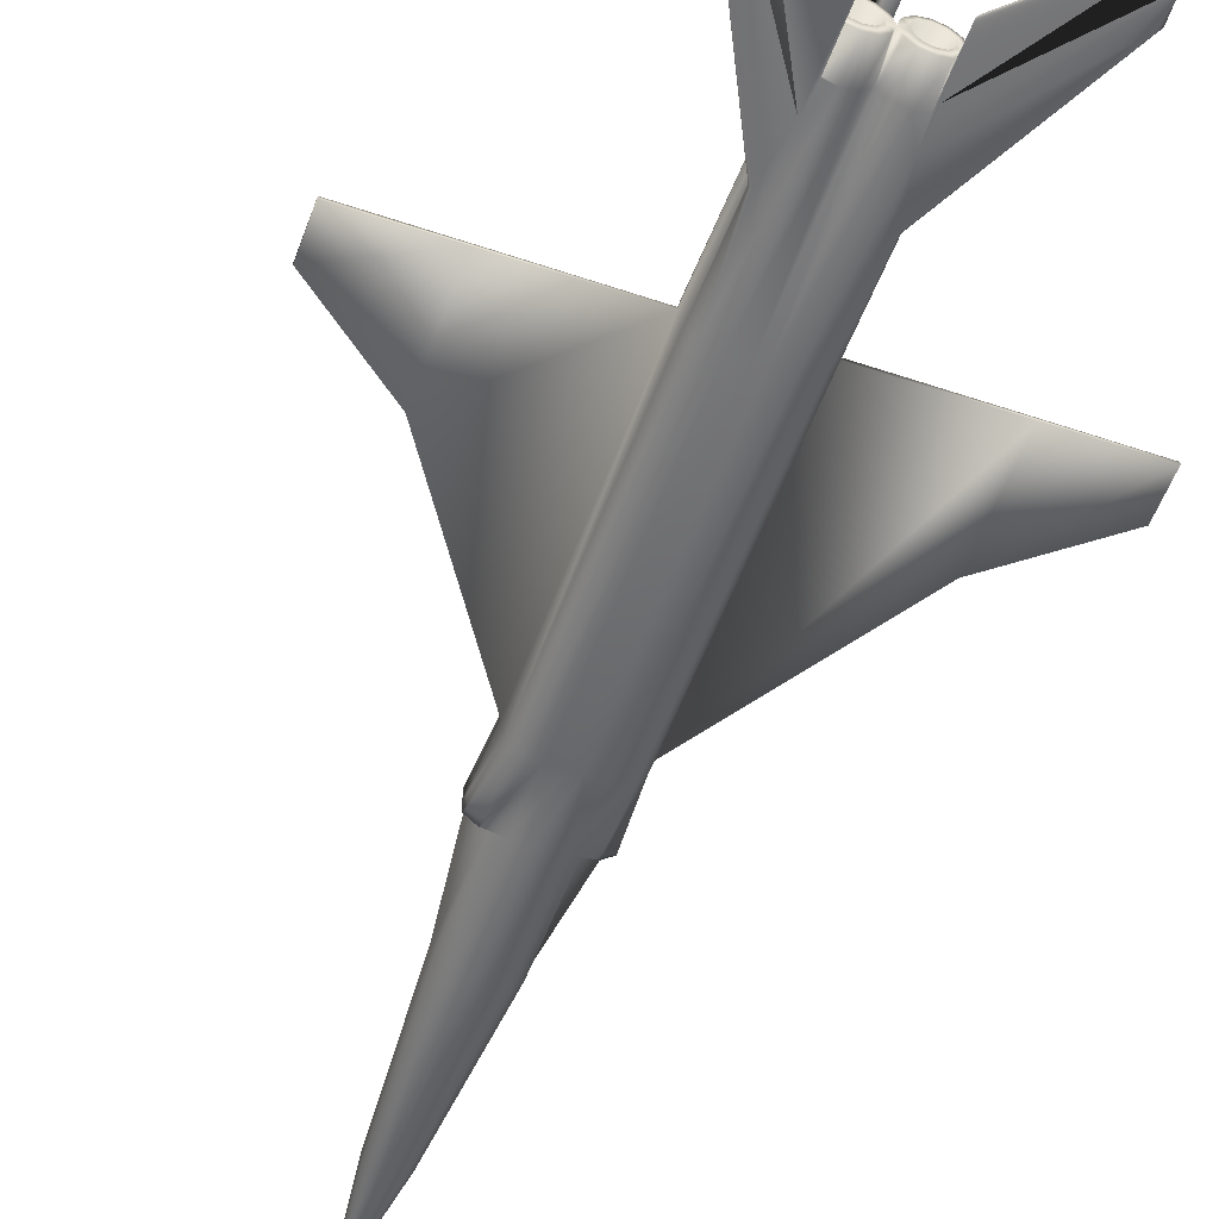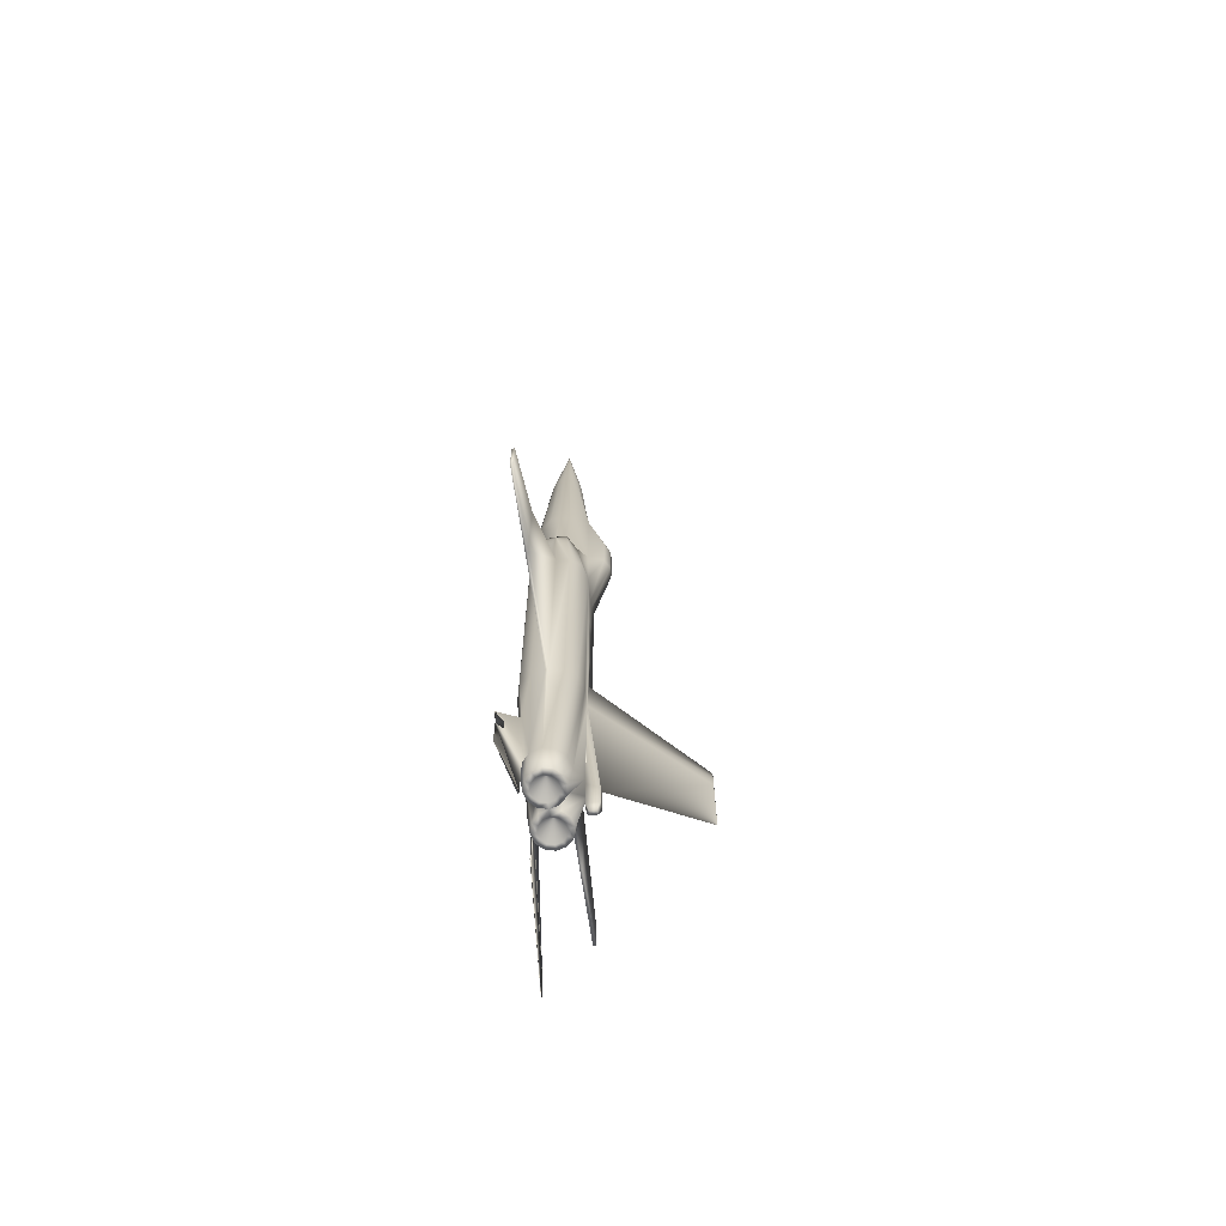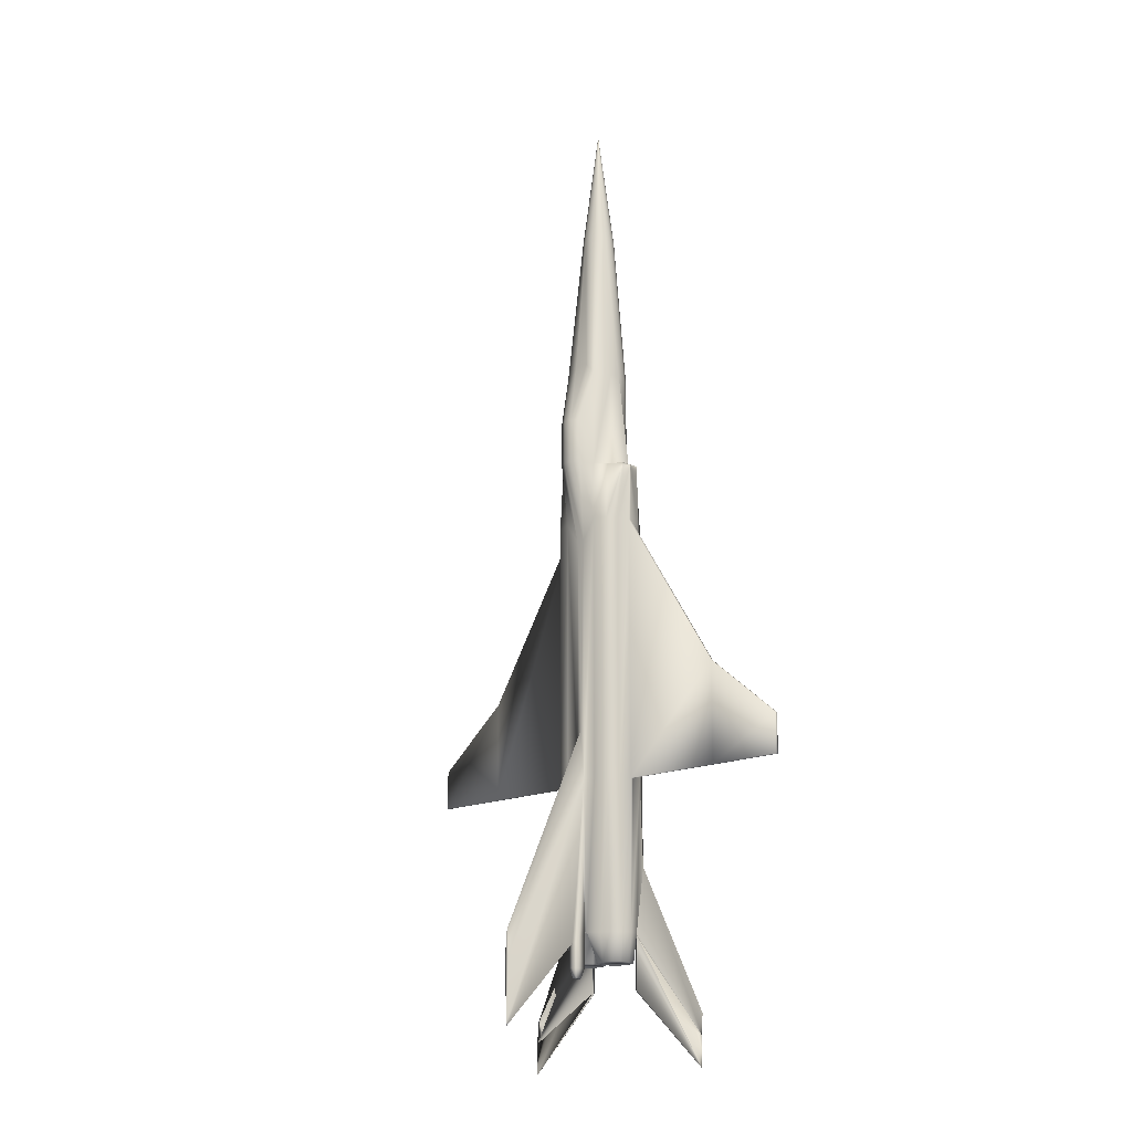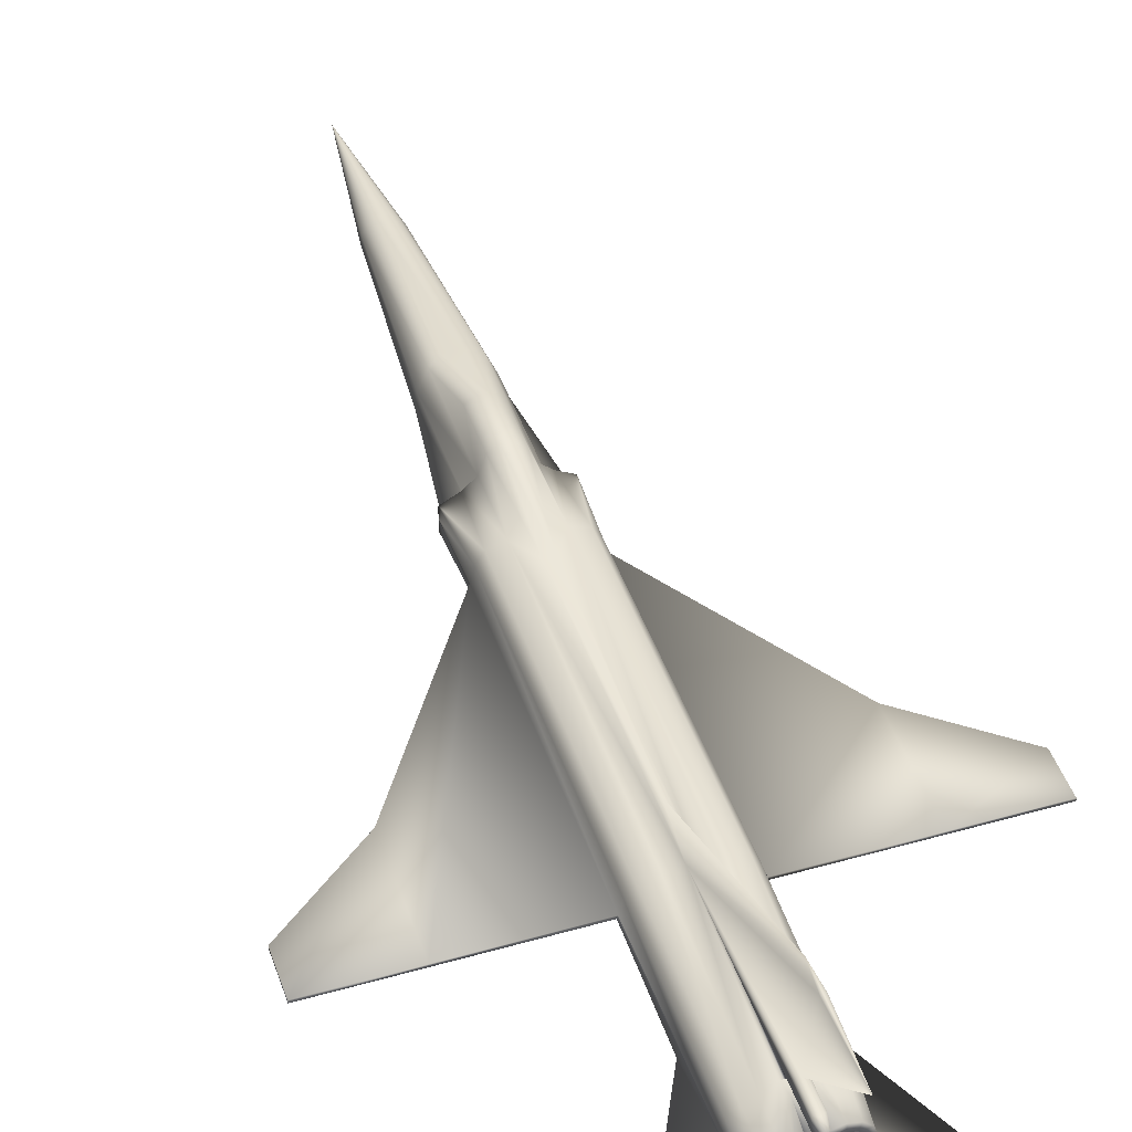
<metadata>
{"format":"obj","ext":"obj","renderer":"f3d","projection":"perspective","resolution":1024,"background":"white","views":[{"elev":-54.1,"azim":160.2,"up":"+Y"},{"elev":-68.4,"azim":98.4,"up":"+Z"},{"elev":-15.9,"azim":-135.4,"up":"+Z"},{"elev":44.6,"azim":161.6,"up":"+Y"}]}
</metadata>
<code>
v 0.2665 0.04285 0.7021
v 0.2665 0.04285 0.6053
v 0.2683 0.05254 0.7021
v 0.259 0.03214 0.7021
v 0.259 0.03214 0.6053
v 0.2484 0.02648 0.7021
v 0.2484 0.02648 0.6053
v 0.2342 0.02648 0.702
v 0.2342 0.02648 0.6053
v 0.2236 0.03214 0.702
v 0.2236 0.03214 0.6053
v 0.2161 0.04285 0.702
v 0.2161 0.04285 0.6053
v 0.2161 0.06223 0.702
v 0.2236 0.07929 0.6053
v 0.2161 0.06223 0.6053
v 0.2665 0.06223 0.7021
v 0.2665 0.06223 0.6053
v 0.259 0.07929 0.6053
v 0.2311 0.06427 0.856
v 0.2236 0.07929 0.702
v 0.2267 0.05811 0.856
v 0.2372 0.06753 0.8561
v 0.2342 0.07859 0.7128
v 0.2453 0.06753 0.8561
v 0.2484 0.07859 0.7129
v 0.2514 0.06427 0.8561
v 0.259 0.07929 0.7021
v 0.2557 0.05811 0.8561
v 0.2568 0.05254 0.8561
v 0.2557 0.04697 0.8561
v 0.2514 0.04081 0.8561
v 0.2453 0.03755 0.8561
v 0.2372 0.03755 0.8561
v 0.2311 0.04081 0.856
v 0.2267 0.04697 0.856
v 0.2257 0.05254 0.856
v 0.2143 0.05254 0.702
v 0.2503 0.03752 0.1222
v 0.259 0.0352 0.1222
v 0.259 0.03214 0.1497
v 0.2488 0.03487 0.1497
v 0.259 0.025 0.2936
v 0.244 0.04387 0.1222
v 0.2341 0.03487 0.1497
v 0.2414 0.04234 0.1497
v 0.2375 0.025 0.2936
v 0.2414 0.05254 0.1222
v 0.2414 0.06274 0.1497
v 0.244 0.06121 0.1222
v 0.259 0.07294 0.1497
v 0.259 0.06988 0.1222
v 0.2488 0.08008 0.1497
v 0.2452 0.08008 0.2936
v 0.2677 0.06756 0.1222
v 0.2692 0.07021 0.1497
v 0.259 0.08008 0.2936
v 0.274 0.06121 0.1222
v 0.2767 0.06274 0.1497
v 0.2728 0.07639 0.2936
v 0.2763 0.05254 0.1222
v 0.2794 0.05254 0.1497
v 0.279 0.06631 0.2936
v 0.274 0.04387 0.1222
v 0.2818 0.05379 0.2936
v 0.2818 0.05128 0.2936
v 0.2677 0.03752 0.1222
v 0.2767 0.04234 0.1497
v 0.2787 0.03463 0.2113
v 0.2701 0.03578 0.1497
v 0.2691 0.03499 0.1484
v 0.2698 0.03377 0.1721
v 0.2728 0.02869 0.2936
v 0.2149 0.03454 0.1497
v 0.2239 0.03214 0.1497
v 0.213 0.03377 0.1721
v 0.2137 0.03499 0.1484
v 0.2152 0.03752 0.1221
v 0.2037 0.03877 0.2936
v 0.2062 0.04234 0.1497
v 0.2041 0.03463 0.2113
v 0.2127 0.03578 0.1497
v 0.2089 0.04387 0.1221
v 0.2009 0.05128 0.2936
v 0.2009 0.05379 0.2936
v 0.2035 0.05254 0.1497
v 0.2065 0.05254 0.1221
v 0.2037 0.06631 0.2936
v 0.2062 0.06274 0.1497
v 0.2089 0.06121 0.1221
v 0.21 0.07639 0.2936
v 0.2137 0.07021 0.1497
v 0.2152 0.06756 0.1221
v 0.2238 0.08008 0.2936
v 0.2239 0.07294 0.1497
v 0.2239 0.06988 0.1221
v 0.2375 0.08008 0.2936
v 0.2341 0.08008 0.1497
v 0.2389 0.06121 0.1222
v 0.2389 0.04387 0.1222
v 0.2325 0.03752 0.1222
v 0.2238 0.025 0.2936
v 0.2239 0.0352 0.1221
v 0.2452 0.025 0.2936
v 0.2769 0.03283 0.2113
v 0.21 0.02869 0.2936
v 0.2059 0.03283 0.2113
v 0.2325 0.06756 0.1222
v 0.2503 0.06756 0.1222
v 0.279 0.03877 0.2936
v 0.268 0.03454 0.1497
v 0.259 0.025 0.5487
v 0.2452 0.025 0.5487
v 0.2374 0.025 0.5487
v 0.2374 0.08008 0.5288
v 0.2414 0.08008 0.3413
v 0.259 0.08008 0.5487
v 0.2728 0.07639 0.5487
v 0.2692 0.07021 0.6053
v 0.2829 0.06274 0.6053
v 0.2786 0.06274 0.5487
v 0.2663 0.07021 0.5487
v 0.2768 0.05254 0.5487
v 0.279 0.06631 0.5487
v 0.283 0.05254 0.6053
v 0.2787 0.05254 0.5487
v 0.279 0.03877 0.5487
v 0.2829 0.04234 0.6053
v 0.2786 0.04234 0.5487
v 0.2728 0.02869 0.5487
v 0.2707 0.03487 0.5487
v 0.2741 0.03487 0.6053
v 0.2572 0.03214 0.5487
v 0.2639 0.04285 0.5487
v 0.2254 0.03214 0.5487
v 0.2187 0.04285 0.5487
v 0.2118 0.03487 0.5487
v 0.2085 0.03487 0.6053
v 0.2099 0.02869 0.5487
v 0.2236 0.025 0.5487
v 0.2061 0.05254 0.5487
v 0.204 0.04234 0.5487
v 0.1997 0.04234 0.6053
v 0.2036 0.03877 0.5487
v 0.2041 0.05254 0.5487
v 0.2008 0.05379 0.5487
v 0.2008 0.05128 0.5487
v 0.1999 0.05254 0.6053
v 0.204 0.06274 0.5487
v 0.2036 0.06631 0.5487
v 0.2163 0.07021 0.5487
v 0.1997 0.06274 0.6053
v 0.2099 0.07639 0.5487
v 0.2134 0.07021 0.6053
v 0.2236 0.08008 0.5487
v 0.2452 0.08008 0.5288
v 0.2818 0.05128 0.5487
v 0.2818 0.05379 0.5487
v 0.2639 0.06223 0.5487
v 0.2021 0.05254 0.6053
v 0.2808 0.05254 0.6053
v 0.2452 0.09839 0.6223
v 0.2452 0.09839 0.6063
v 0.2374 0.09839 0.6063
v 0.2535 0.0938 0.6063
v 0.2291 0.0938 0.6223
v 0.2374 0.09839 0.6223
v 0.2373 0.09839 0.6497
v 0.2452 0.09839 0.6497
v 0.2534 0.0938 0.6497
v 0.2535 0.0938 0.6223
v 0.2291 0.0938 0.6497
v 0.2291 0.0938 0.6063
v 0.2531 0.04238 0.1211
v 0.259 0.05254 0.1431
v 0.259 0.04081 0.1211
v 0.2488 0.04667 0.1211
v 0.2473 0.05254 0.1211
v 0.2488 0.0584 0.1211
v 0.2531 0.0627 0.1211
v 0.259 0.06427 0.1211
v 0.2649 0.0627 0.1211
v 0.2691 0.0584 0.1211
v 0.2707 0.05254 0.1211
v 0.2691 0.04667 0.1211
v 0.2649 0.04238 0.1211
v 0.218 0.04238 0.1211
v 0.2239 0.04081 0.1211
v 0.2239 0.05254 0.1431
v 0.2137 0.04667 0.1211
v 0.2121 0.05254 0.1211
v 0.2137 0.0584 0.1211
v 0.218 0.0627 0.1211
v 0.2239 0.06427 0.1211
v 0.2297 0.0627 0.1211
v 0.234 0.0584 0.1211
v 0.2356 0.05254 0.1211
v 0.234 0.04667 0.1211
v 0.2297 0.04238 0.1211
v 0.2698 0.03377 0.1426
v 0.268 0.03454 0.09824
v 0.3465 0.03289 0.02504
v 0.3465 0.03289 0.05446
v 0.2691 0.03499 0.09698
v 0.2701 0.03578 0.09824
v 0.3465 0.03175 0.07404
v 0.4576 0.05379 0.3311
v 0.4576 0.05128 0.3311
v 0.4576 0.05128 0.2936
v 0.3835 0.05379 0.2936
v 0.3835 0.05128 0.2936
v 0.3835 0.05128 0.3909
v 0.3835 0.05379 0.3909
v 0.4576 0.05379 0.2936
v 0.2412 0.05254 0.975
v 0.136 0.03175 0.074
v 0.2127 0.03578 0.09823
v 0.2137 0.03499 0.09696
v 0.1363 0.03289 0.025
v 0.1363 0.03289 0.05443
v 0.2149 0.03454 0.09823
v 0.213 0.03377 0.1426
v 0.2414 0.08008 0.1497
v 0.2394 0.1757 0.1221
v 0.2414 0.1757 0.1456
v 0.2435 0.1757 0.1221
v 0.2374 0.0917 0.1395
v 0.2374 0.07997 0.1496
v 0.2451 0.07998 0.1496
v 0.2451 0.09171 0.1395
v 0.2414 0.09181 0.1396
v 0.2414 0.1757 0.06049
v 0.2414 0.08256 0.1073
v 0.2391 0.08249 0.1073
v 0.2391 0.08922 0.1073
v 0.2451 0.07998 0.1165
v 0.2451 0.09171 0.1165
v 0.2414 0.09181 0.1165
v 0.2374 0.0917 0.1165
v 0.2374 0.07997 0.1165
v 0.2414 0.08008 0.1165
v 0.2435 0.0825 0.1073
v 0.2435 0.08922 0.1073
v 0.2414 0.08927 0.1073
v 0.09923 0.05128 0.2935
v 0.025 0.05128 0.3311
v 0.025 0.05379 0.3311
v 0.02513 0.05379 0.2935
v 0.09923 0.05379 0.2935
v 0.0991 0.05379 0.3908
v 0.0991 0.05128 0.3908
v 0.02513 0.05128 0.2935
f 1 2 3
f 4 5 2
f 6 7 5
f 8 9 7
f 10 11 9
f 12 13 11
f 14 15 16
f 17 18 19
f 17 3 18
f 20 21 22
f 23 24 21
f 25 26 24
f 27 28 26
f 27 29 28
f 30 3 17
f 31 1 3
f 32 4 1
f 33 6 4
f 34 8 6
f 35 10 8
f 36 12 10
f 37 38 12
f 22 14 38
f 14 16 38
f 12 38 13
f 28 17 19
f 21 15 14
f 14 22 21
f 17 28 29
f 2 1 4
f 5 4 6
f 7 6 8
f 9 8 10
f 11 10 12
f 21 20 23
f 24 23 25
f 26 25 27
f 17 29 30
f 3 30 31
f 1 31 32
f 4 32 33
f 6 33 34
f 8 34 35
f 10 35 36
f 12 36 37
f 38 37 22
f 39 40 41
f 42 41 43
f 44 39 42
f 45 46 47
f 48 44 46
f 49 50 48
f 51 52 53
f 51 53 54
f 55 52 51
f 56 51 57
f 58 55 56
f 59 56 60
f 61 58 59
f 62 59 63
f 64 61 62
f 65 66 62
f 67 64 68
f 68 69 70
f 40 67 71
f 41 72 73
f 74 75 76
f 74 77 78
f 79 80 81
f 82 80 83
f 84 85 86
f 80 86 87
f 85 88 89
f 86 89 90
f 88 91 92
f 89 92 93
f 91 94 95
f 92 95 96
f 94 97 98
f 95 98 96
f 49 48 99
f 48 46 100
f 46 45 101
f 47 102 75
f 45 75 103
f 42 104 46
f 47 46 104
f 73 72 105
f 106 107 76
f 68 62 66
f 79 84 86
f 108 96 98
f 109 53 52
f 69 110 73
f 107 106 79
f 102 106 76
f 41 111 72
f 80 82 81
f 68 110 69
f 41 42 39
f 43 104 42
f 42 46 44
f 54 57 51
f 51 56 55
f 57 60 56
f 56 59 58
f 60 63 59
f 59 62 61
f 63 65 62
f 62 68 64
f 68 70 71
f 68 71 67
f 71 111 41
f 71 41 40
f 73 43 41
f 78 103 75
f 78 75 74
f 83 78 77
f 83 77 82
f 87 83 80
f 89 86 85
f 90 87 86
f 92 89 88
f 93 90 89
f 95 92 91
f 96 93 92
f 98 95 94
f 101 100 46
f 75 45 47
f 103 101 45
f 66 110 68
f 86 80 79
f 73 105 69
f 79 81 107
f 76 75 102
f 104 43 112
f 113 112 5
f 47 104 113
f 114 113 7
f 115 116 97
f 57 54 117
f 60 57 117
f 118 117 119
f 119 19 18
f 63 60 118
f 120 118 119
f 121 122 123
f 65 63 124
f 125 124 120
f 126 121 123
f 127 110 66
f 128 127 125
f 129 126 123
f 73 110 127
f 130 127 128
f 131 129 123
f 43 73 130
f 112 130 132
f 133 131 134
f 135 136 137
f 11 138 139
f 140 139 106
f 137 141 142
f 138 143 144
f 139 144 79
f 142 141 145
f 146 147 148
f 145 141 149
f 146 148 150
f 146 150 88
f 149 141 151
f 150 152 153
f 150 153 91
f 15 154 16
f 153 154 155
f 153 155 94
f 94 155 97
f 114 11 140
f 114 140 102
f 115 97 155
f 156 117 54
f 7 113 5
f 9 11 114
f 54 116 156
f 115 156 116
f 157 158 125
f 144 148 147
f 144 147 84
f 123 122 159
f 123 134 131
f 160 16 154
f 141 137 136
f 19 119 117
f 15 155 154
f 158 124 125
f 157 125 127
f 152 150 148
f 143 148 144
f 124 118 120
f 154 153 152
f 145 148 143
f 149 152 148
f 151 154 152
f 141 160 154
f 136 13 160
f 135 11 13
f 137 138 11
f 142 143 138
f 134 2 5
f 123 161 2
f 159 18 161
f 122 119 18
f 121 120 119
f 126 125 120
f 129 128 125
f 131 132 128
f 133 5 132
f 112 113 104
f 113 114 47
f 7 9 114
f 117 118 60
f 118 124 63
f 124 158 65
f 66 157 127
f 127 130 73
f 128 132 130
f 130 112 43
f 132 5 112
f 139 140 11
f 106 102 140
f 144 139 138
f 79 106 139
f 88 85 146
f 91 88 150
f 94 91 153
f 102 47 114
f 84 79 144
f 143 142 145
f 148 145 149
f 152 149 151
f 154 151 141
f 160 141 136
f 13 136 135
f 11 135 137
f 138 137 142
f 5 133 134
f 2 134 123
f 161 123 159
f 18 159 122
f 119 122 121
f 120 121 126
f 125 126 129
f 128 129 131
f 132 131 133
f 162 163 164
f 165 163 162
f 166 167 164
f 168 167 166
f 169 162 167
f 170 171 162
f 169 26 28
f 168 24 26
f 168 21 24
f 166 15 172
f 166 173 15
f 164 115 173
f 163 156 115
f 163 165 156
f 171 19 165
f 171 170 19
f 155 15 173
f 155 173 115
f 117 156 165
f 117 165 19
f 28 19 170
f 21 172 15
f 172 21 168
f 170 169 28
f 164 167 162
f 162 171 165
f 164 173 166
f 166 172 168
f 167 168 169
f 162 169 170
f 26 169 168
f 115 164 163
f 174 175 176
f 174 176 40
f 177 175 174
f 177 174 39
f 178 175 177
f 178 177 44
f 179 175 178
f 179 178 48
f 180 175 179
f 180 179 50
f 181 175 180
f 181 180 109
f 182 175 181
f 182 181 52
f 183 175 182
f 183 182 55
f 184 175 183
f 184 183 58
f 185 175 184
f 185 184 61
f 186 175 185
f 186 185 64
f 176 175 186
f 176 186 67
f 103 78 187
f 188 187 189
f 78 83 190
f 187 190 189
f 83 87 191
f 190 191 189
f 87 90 192
f 191 192 189
f 90 93 193
f 192 193 189
f 93 96 194
f 193 194 189
f 96 108 195
f 194 195 189
f 108 99 196
f 195 196 189
f 99 48 197
f 196 197 189
f 48 100 198
f 197 198 189
f 100 101 199
f 198 199 189
f 101 103 188
f 199 188 189
f 40 39 174
f 39 44 177
f 44 48 178
f 48 50 179
f 50 109 180
f 109 52 181
f 52 55 182
f 55 58 183
f 58 61 184
f 61 64 185
f 64 67 186
f 67 40 176
f 187 188 103
f 190 187 78
f 191 190 83
f 192 191 87
f 193 192 90
f 194 193 93
f 195 194 96
f 196 195 108
f 197 196 99
f 198 197 48
f 199 198 100
f 188 199 101
f 38 160 13
f 38 16 160
f 161 18 3
f 161 3 2
f 200 201 202
f 111 71 203
f 204 205 202
f 69 105 206
f 206 203 70
f 105 72 203
f 201 111 203
f 200 72 111
f 202 203 71
f 205 70 203
f 204 71 70
f 70 69 206
f 203 206 105
f 72 200 202
f 203 202 201
f 111 201 200
f 71 204 202
f 70 205 204
f 207 208 209
f 210 65 158
f 211 66 65
f 212 157 66
f 213 158 157
f 214 210 213
f 209 211 210
f 208 212 211
f 207 213 212
f 209 214 207
f 158 213 210
f 65 210 211
f 66 211 212
f 157 212 213
f 213 207 214
f 210 214 209
f 211 209 208
f 212 208 207
f 215 36 35
f 215 37 36
f 215 22 37
f 215 20 22
f 215 23 20
f 215 25 23
f 215 27 25
f 215 29 27
f 215 30 29
f 215 31 30
f 215 32 31
f 215 33 32
f 215 34 33
f 215 35 34
f 107 81 216
f 217 218 219
f 77 74 220
f 221 222 219
f 220 216 81
f 76 107 216
f 219 220 74
f 222 76 220
f 221 74 76
f 218 77 220
f 217 82 77
f 81 82 220
f 216 220 76
f 74 221 219
f 76 222 221
f 82 217 219
f 220 219 218
f 77 218 217
f 109 50 49
f 53 223 54
f 98 49 99
f 98 223 53
f 98 97 223
f 224 225 226
f 227 228 97
f 229 230 54
f 225 116 54
f 224 97 116
f 49 98 53
f 226 54 231
f 232 231 97
f 223 97 228
f 233 234 235
f 231 227 97
f 231 54 230
f 223 229 54
f 236 229 223
f 237 230 229
f 238 231 230
f 239 227 231
f 240 228 227
f 241 223 228
f 242 236 241
f 243 237 236
f 244 238 237
f 235 239 238
f 234 240 239
f 233 241 240
f 49 53 109
f 99 108 98
f 226 232 224
f 54 226 225
f 116 225 224
f 231 232 226
f 97 224 232
f 235 244 243
f 235 243 242
f 235 242 233
f 223 241 236
f 229 236 237
f 230 237 238
f 231 238 239
f 227 239 240
f 228 240 241
f 241 233 242
f 236 242 243
f 237 243 244
f 238 244 235
f 239 235 234
f 240 234 233
f 245 84 147
f 246 247 248
f 249 85 84
f 250 146 85
f 251 147 146
f 248 249 245
f 247 250 249
f 246 251 250
f 252 245 251
f 147 251 245
f 248 252 246
f 84 245 249
f 85 249 250
f 146 250 251
f 245 252 248
f 249 248 247
f 250 247 246
f 251 246 252

</code>
